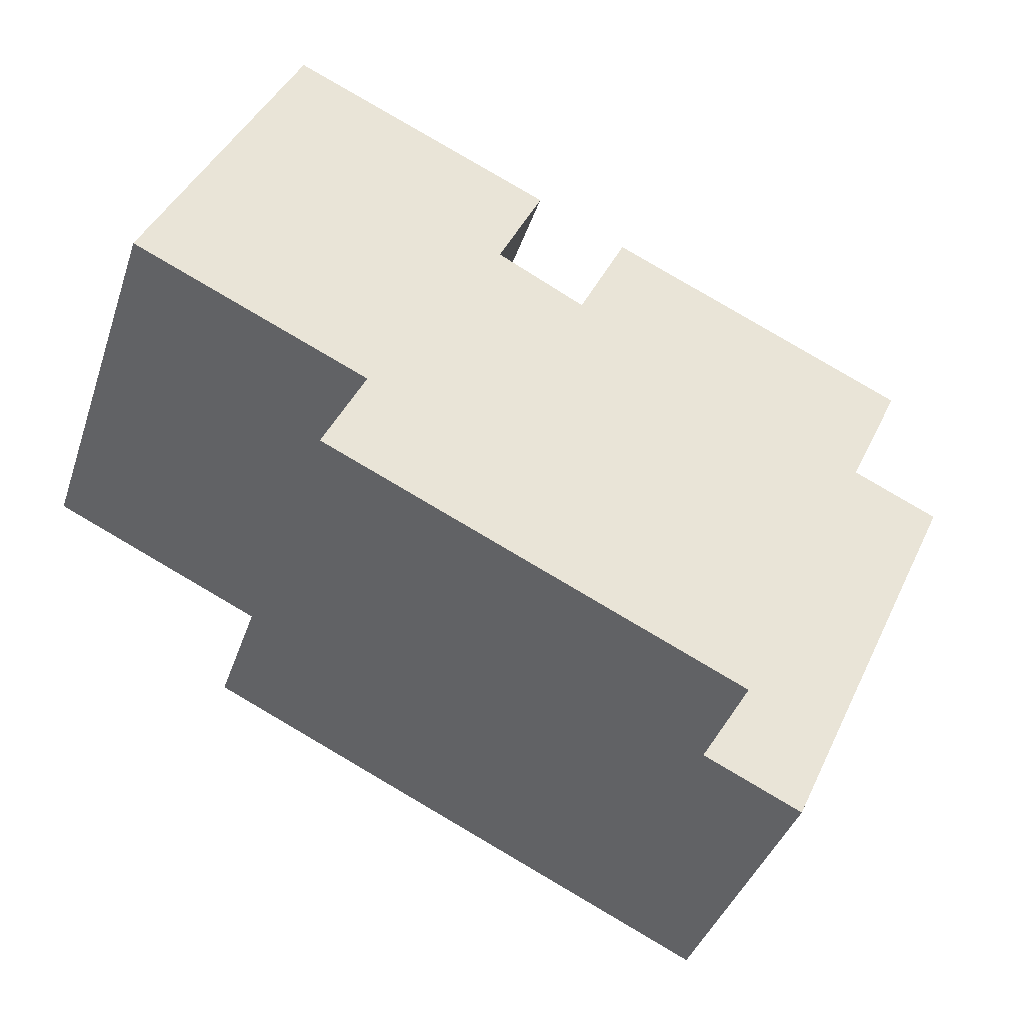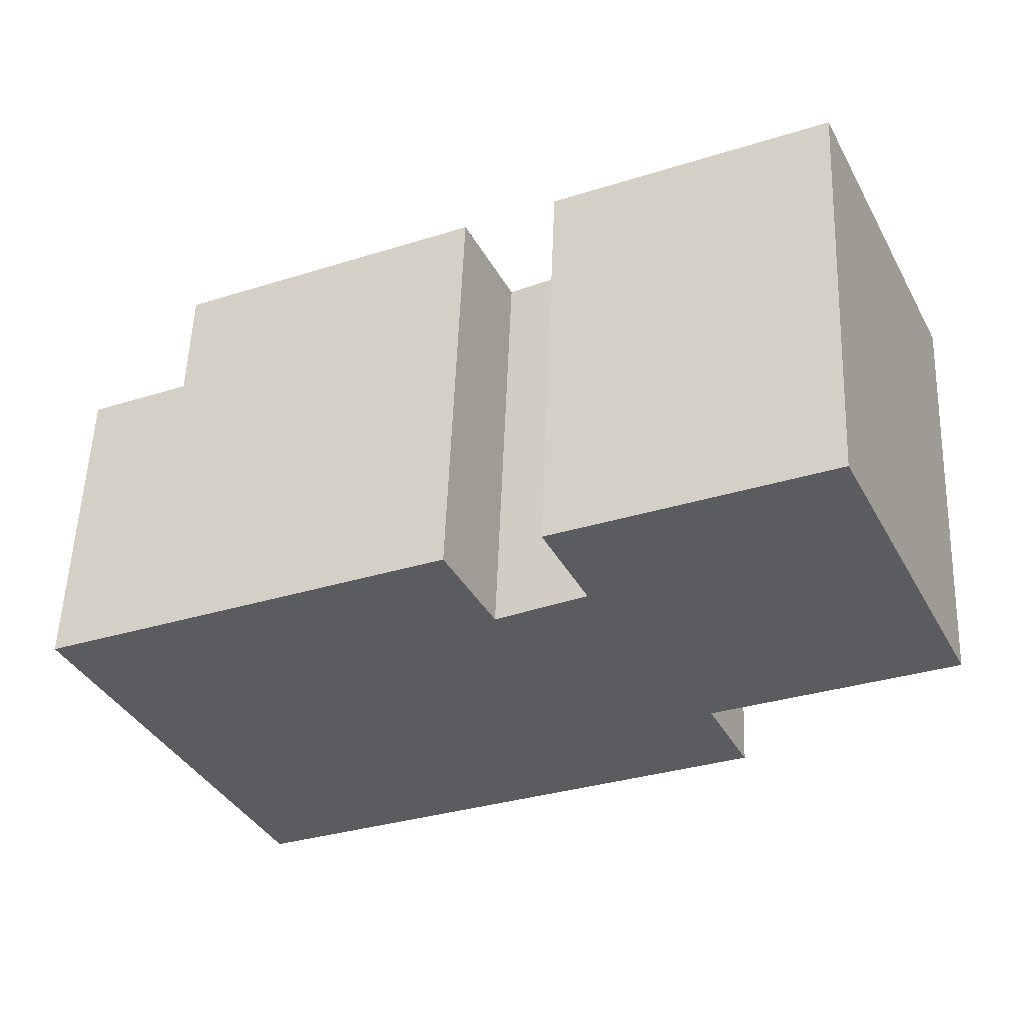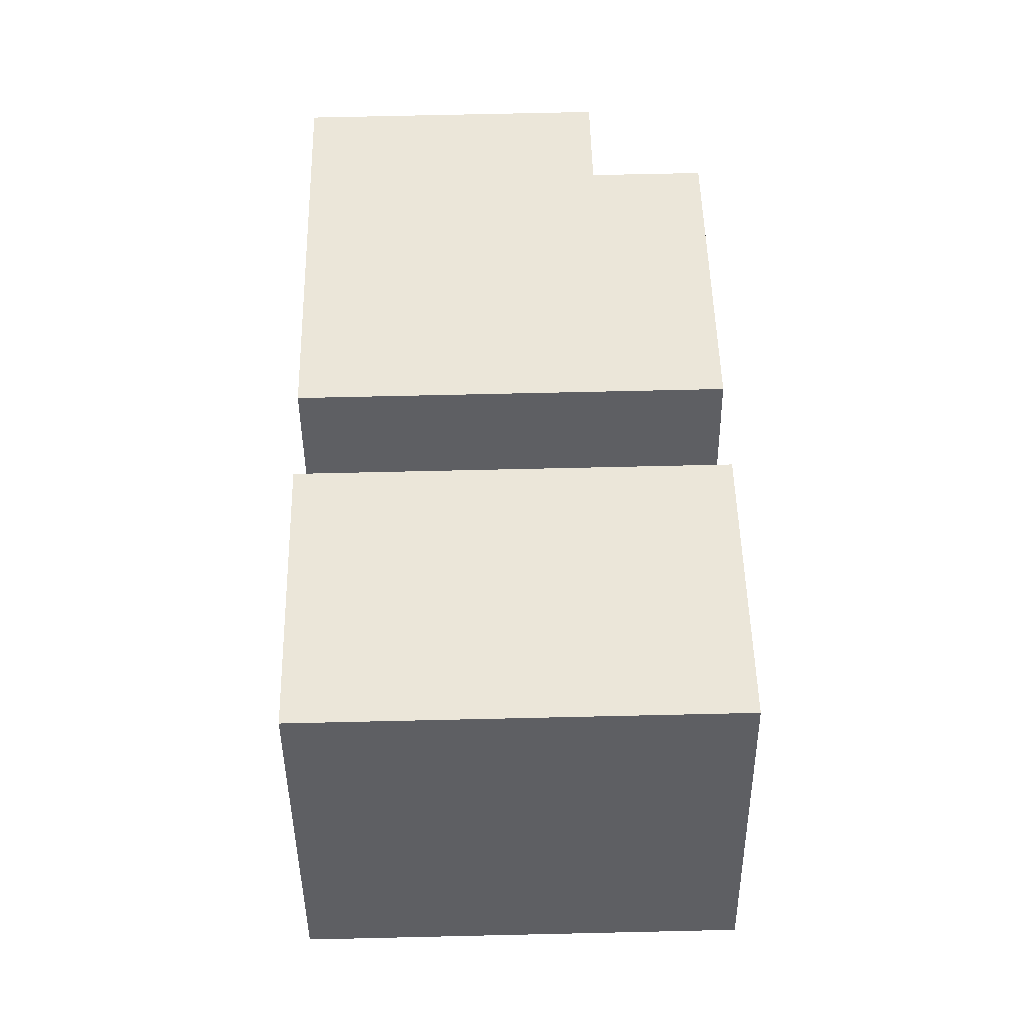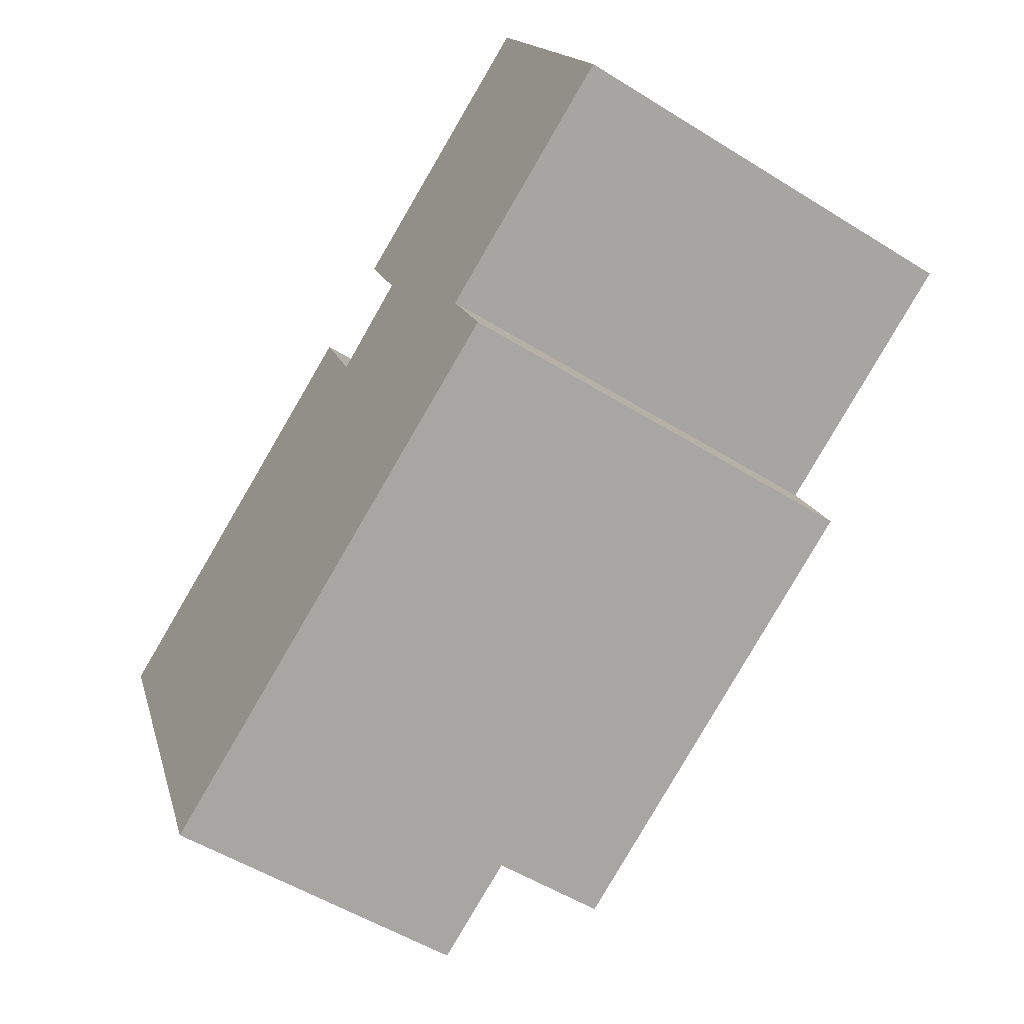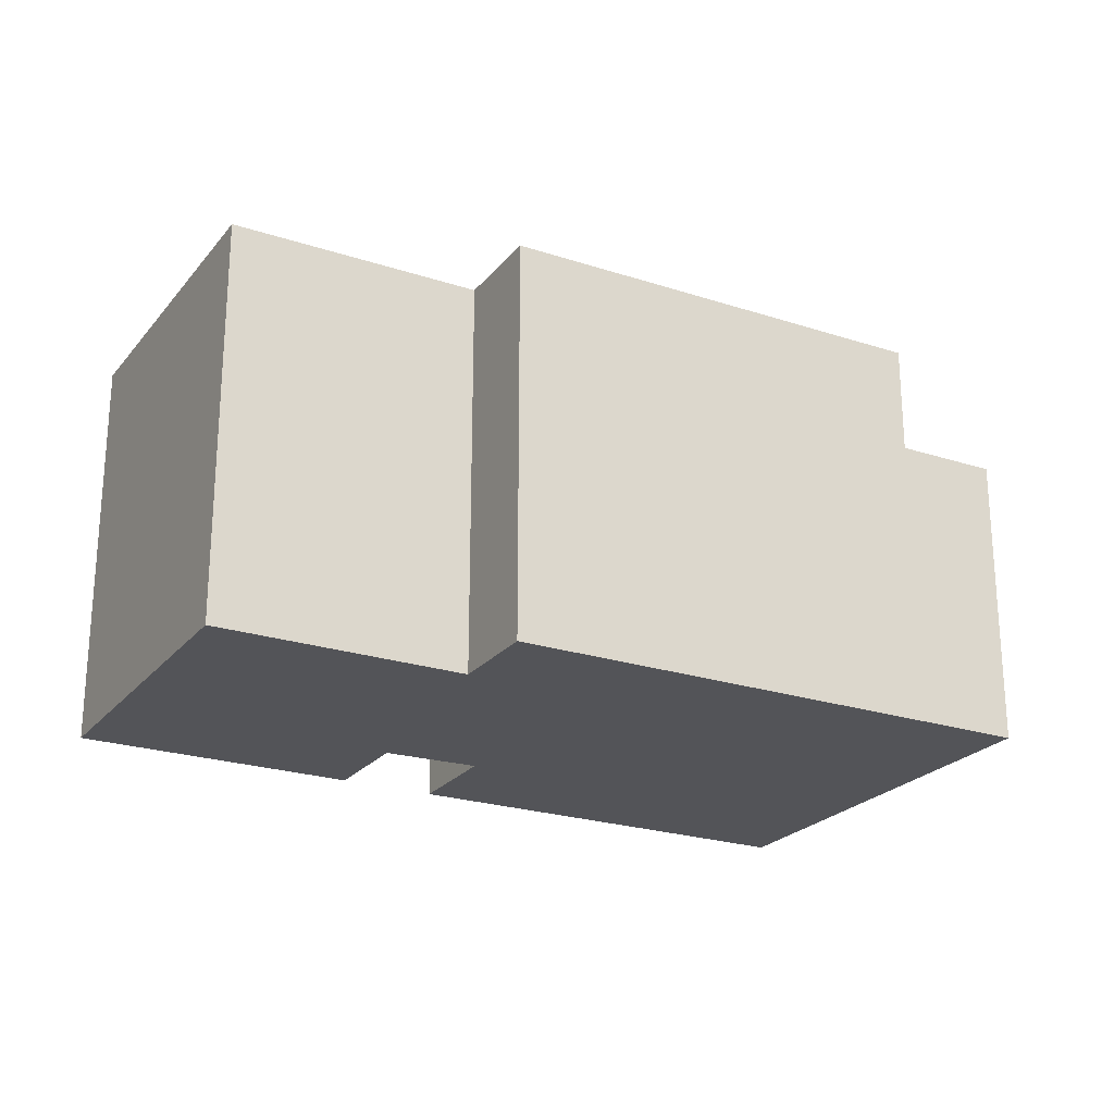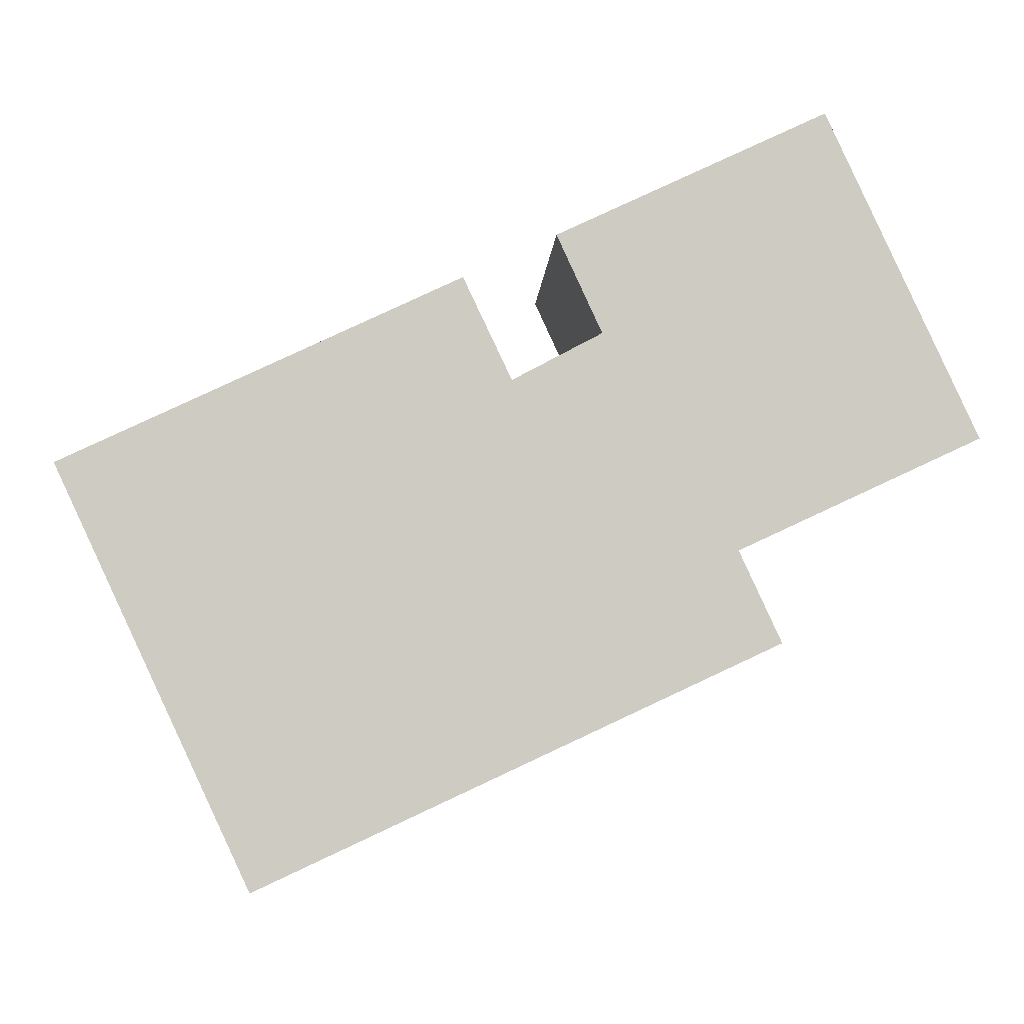
<metadata>
{"format":"obj","ext":"obj","renderer":"f3d","projection":"perspective","resolution":1024,"background":"white","views":[{"elev":-39.6,"azim":162.2,"up":"+Z"},{"elev":54.8,"azim":2.2,"up":"+Z"},{"elev":73.2,"azim":88.7,"up":"+Z"},{"elev":-53.0,"azim":56.2,"up":"+Z"},{"elev":-23.4,"azim":126.3,"up":"+Y"},{"elev":-4.1,"azim":-2.3,"up":"+Z"}]}
</metadata>
<code>
v  20.98 9.7 0.621
v  17.5 -4.974e-16 8.123
v  20.98 -3.803e-17 0.621
v  17.5 9.7 8.123
v  15.44 9.7 -1.953
v  15.44 1.196e-16 -1.953
v  11.31 -3.215e-16 5.251
v  11.31 9.7 5.251
v  0 7.07 4.329e-16
v  4.461 5.886e-16 -9.612
v  0 0 0
v  4.461 7.07 -9.612
v  2.279 9.7 1.057
v  6.738 7.07 -8.552
v  2.279 7.07 1.057
v  6.738 9.7 -8.552
v  6.738 5.237e-16 -8.552
v  16.41 2.479e-16 -4.049
v  16.41 9.7 -4.049
v  2.279 -6.472e-17 1.057
v  9.183 -2.61e-16 4.262
v  9.183 9.7 4.262
v  12.35 -1.835e-16 2.997
v  10.3 -1.17e-16 1.911
v  10.3 9.7 1.911
v  12.35 9.7 2.997
g defaultobject
f 1 2 3
f 2 1 4
f 5 3 6
f 3 5 1
f 4 7 2
f 7 4 8
f 9 10 11
f 10 9 12
f 13 14 15
f 14 13 16
f 12 17 10
f 17 12 14
f 17 14 18
f 18 14 16
f 18 16 19
f 20 9 11
f 9 20 21
f 9 21 15
f 15 21 22
f 15 22 13
f 2 6 3
f 6 2 7
f 6 17 18
f 17 6 23
f 23 6 7
f 17 23 24
f 17 24 21
f 17 21 20
f 17 20 11
f 17 11 10
f 25 21 24
f 21 25 22
f 26 24 23
f 24 26 25
f 15 12 9
f 12 15 14
f 19 6 18
f 6 19 5
f 8 23 7
f 23 8 26
f 4 5 8
f 5 4 1
f 13 19 16
f 19 13 25
f 25 13 22
f 19 25 26
f 19 26 8
f 19 8 5

</code>
